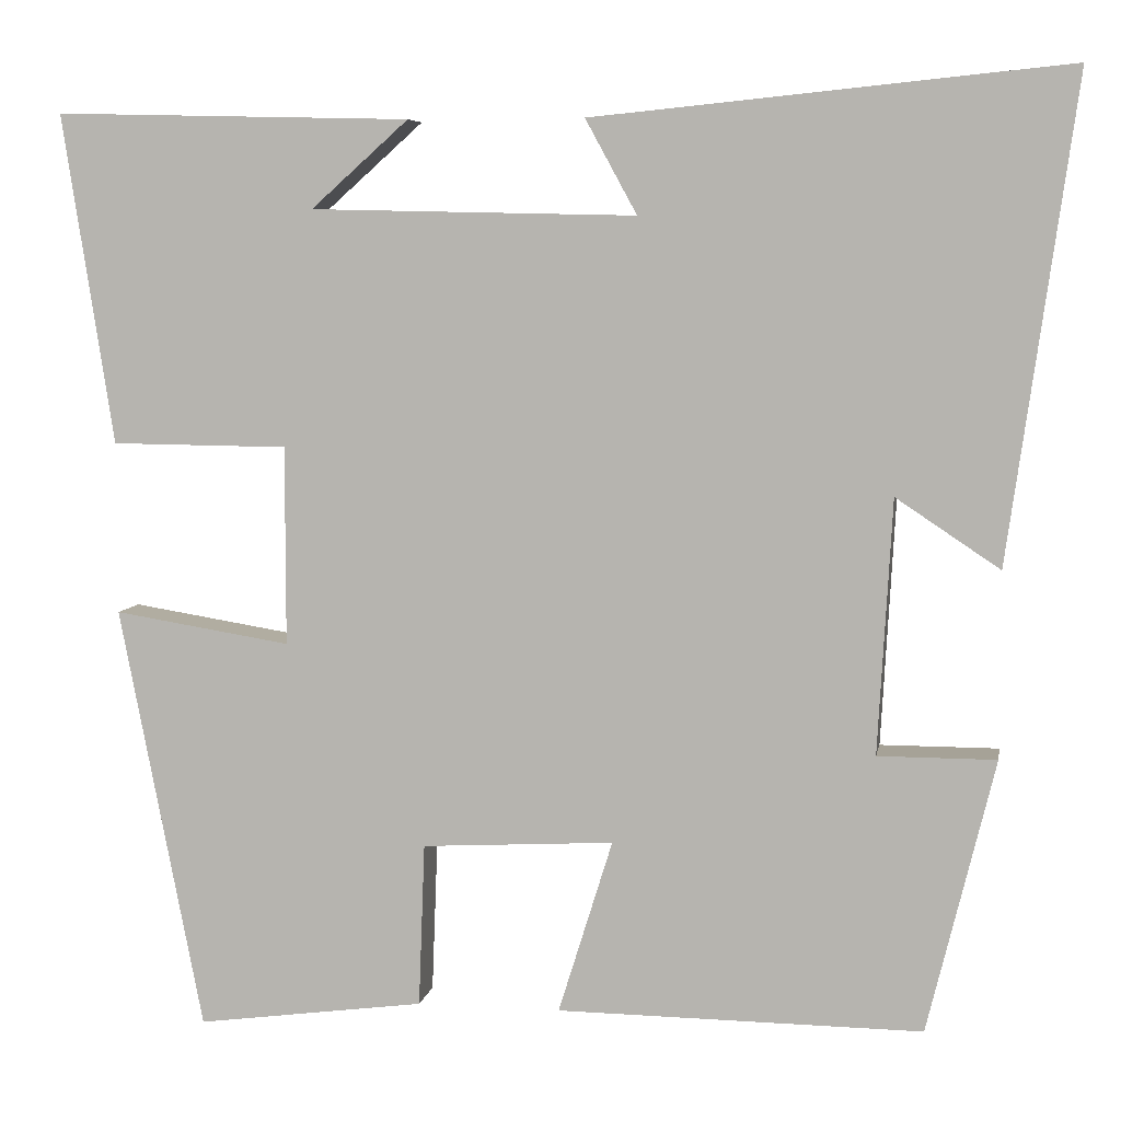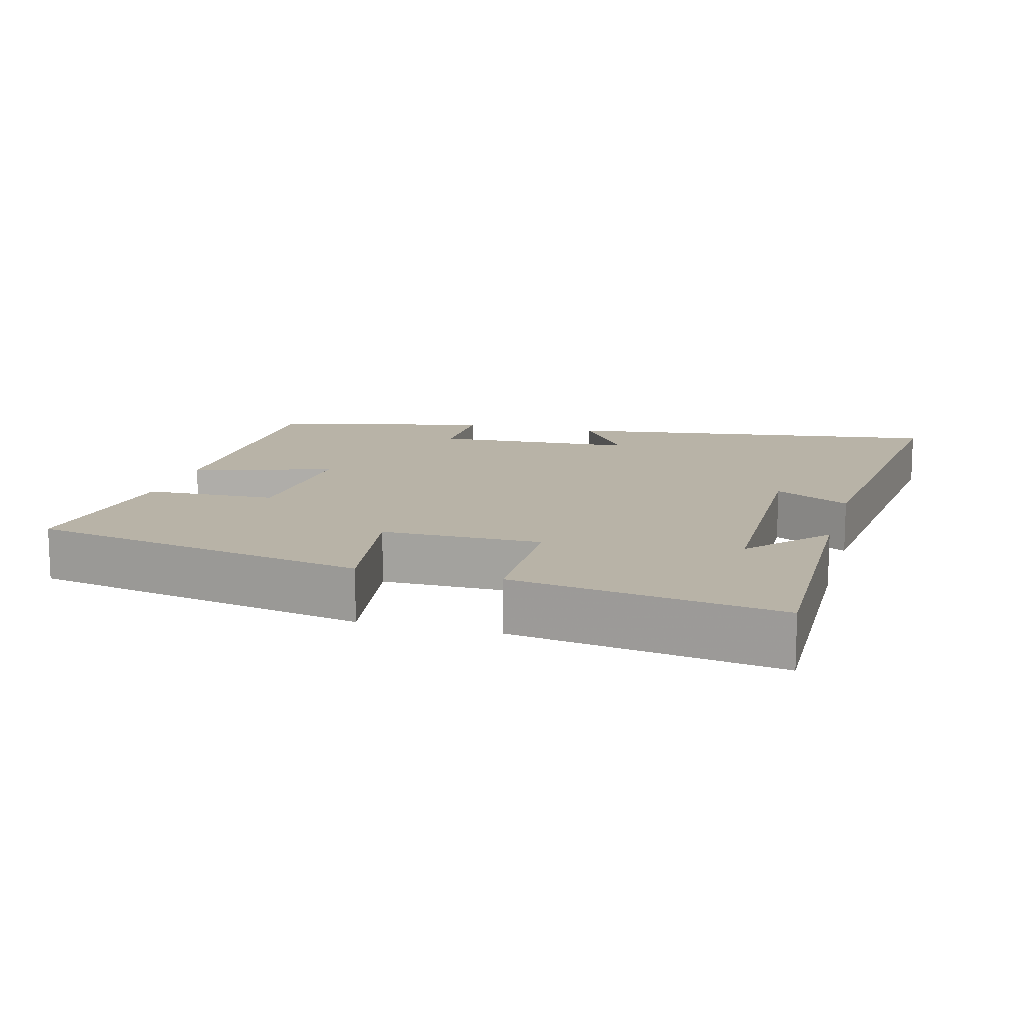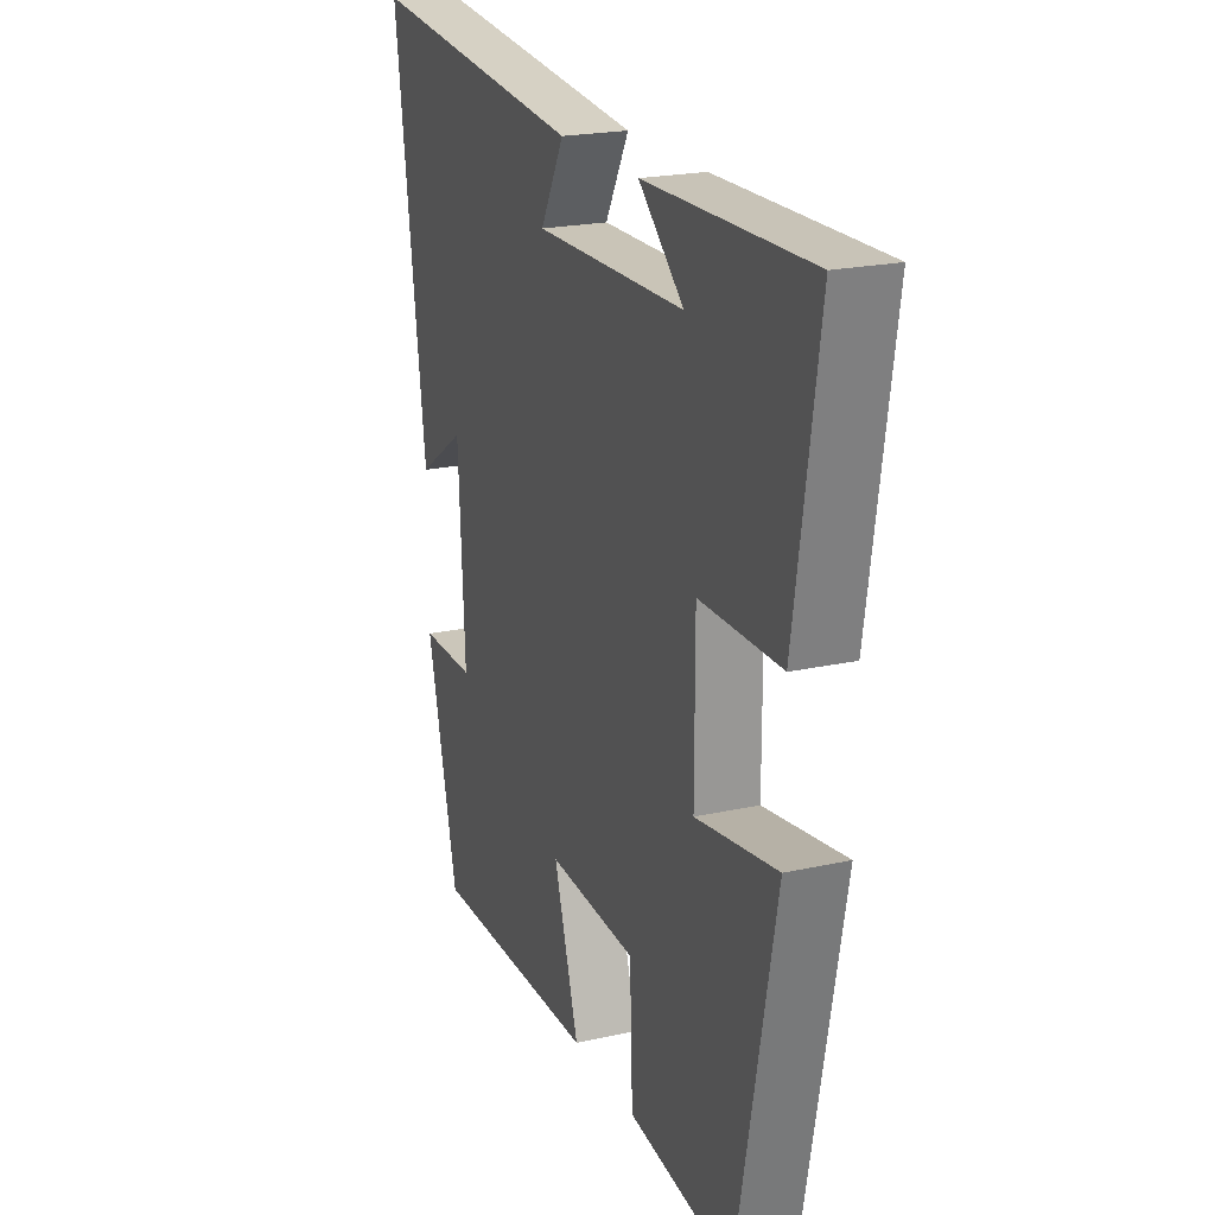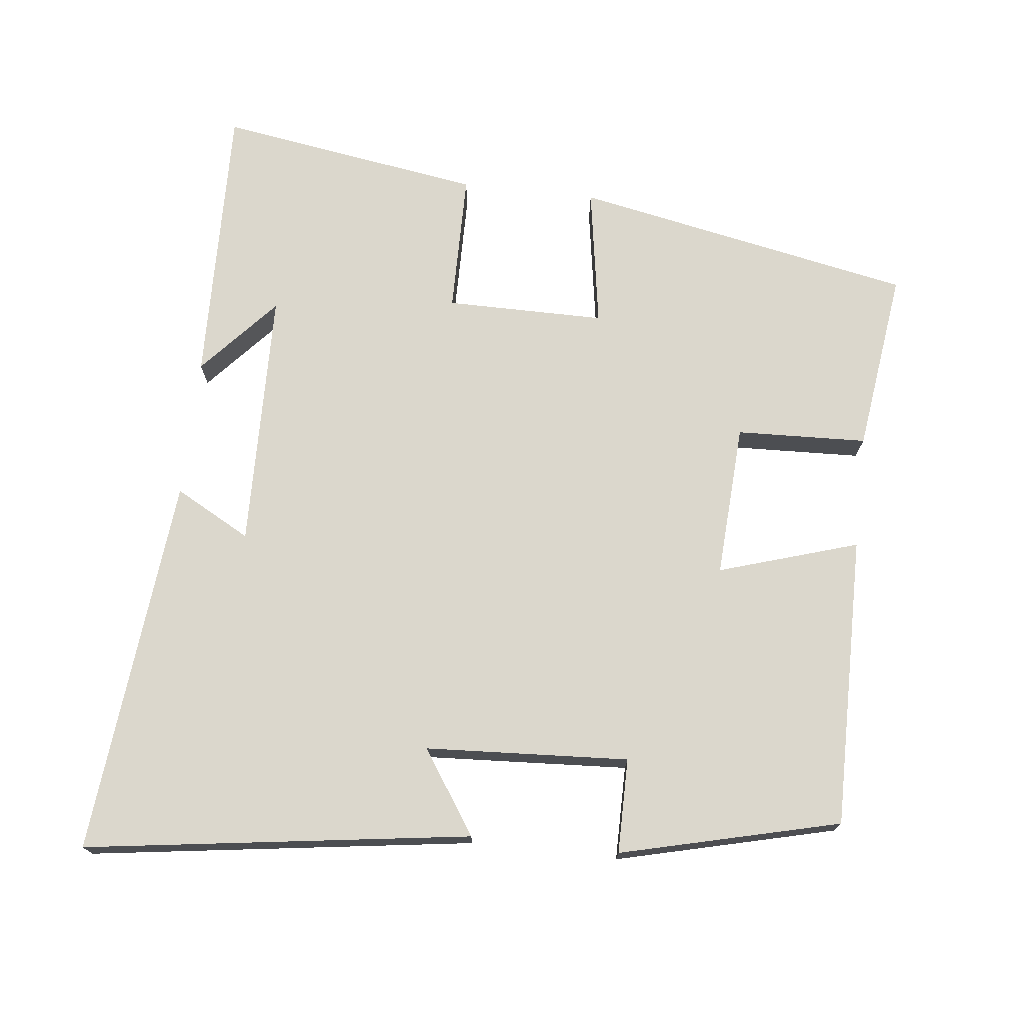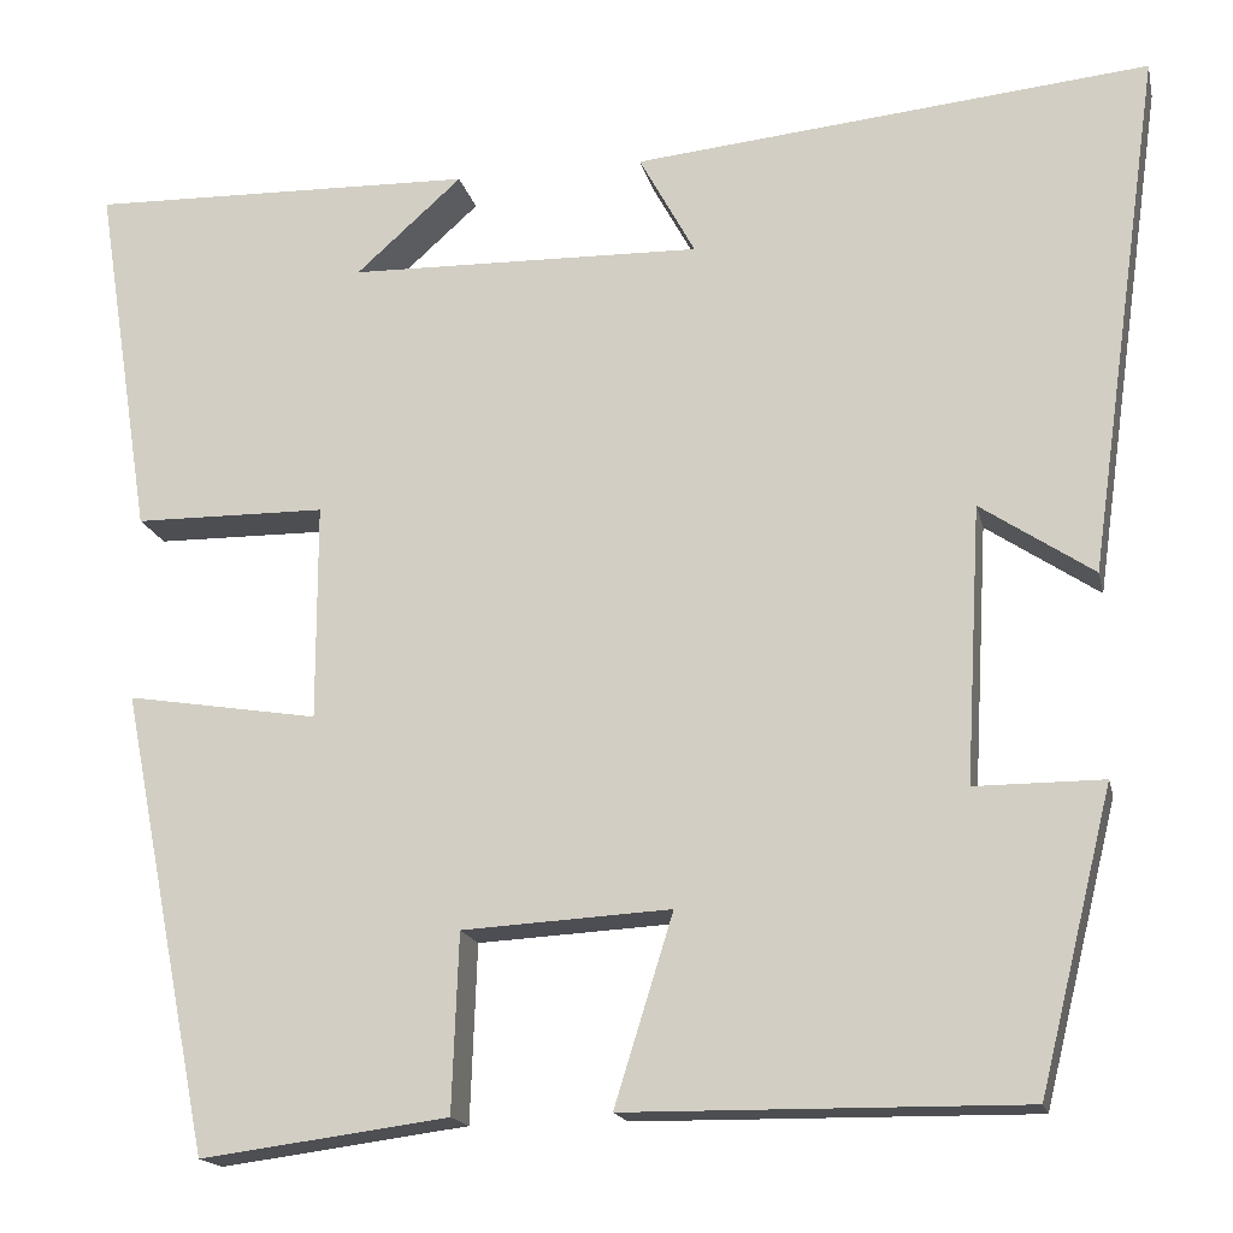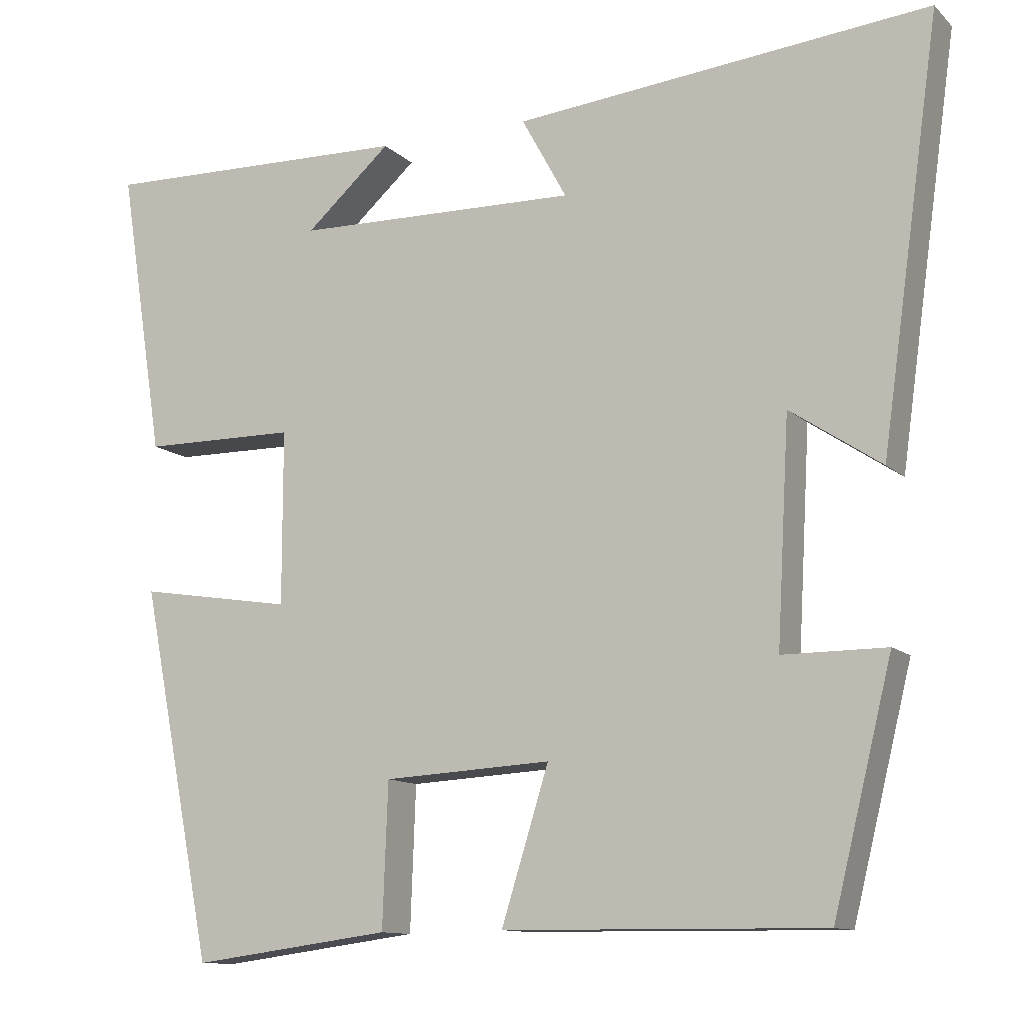
<metadata>
{"format":"obj","ext":"obj","renderer":"f3d","projection":"perspective","resolution":1024,"background":"white","views":[{"elev":6.4,"azim":9.9,"up":"+Z"},{"elev":12.9,"azim":-74.6,"up":"+Y"},{"elev":21.2,"azim":-111.7,"up":"+Z"},{"elev":73.1,"azim":96.4,"up":"+Y"},{"elev":-16.9,"azim":12.4,"up":"+Z"},{"elev":-11.6,"azim":26.6,"up":"+Z"}]}
</metadata>
<code>
v 0.424 0.07 -0.504
v 0.013 0.07 -0.5
v 0.074 0.07 -0.304
v -0.142 0.07 -0.316
v -0.149 0.07 -0.5
v -0.406 0.07 -0.534
v -0.5 0.07 -0.056
v -0.301 0.07 -0.088
v -0.301 0.07 0.136
v -0.5 0.07 0.138
v -0.558 0.07 0.51
v -0.156 0.07 0.5
v -0.266 0.07 0.402
v 0.1 0.07 0.394
v 0.042 0.07 0.5
v 0.576 0.07 0.553
v 0.5 0.07 0.012
v 0.383 0.07 0.09
v 0.367 0.07 -0.196
v 0.5 0.07 -0.196
v 0.424 0 -0.504
v 0.013 0 -0.5
v 0.074 0 -0.304
v -0.142 0 -0.316
v -0.149 0 -0.5
v -0.406 0 -0.534
v -0.5 0 -0.056
v -0.301 0 -0.088
v -0.301 0 0.136
v -0.5 0 0.138
v -0.558 0 0.51
v -0.156 0 0.5
v -0.266 0 0.402
v 0.1 0 0.394
v 0.042 0 0.5
v 0.576 0 0.553
v 0.5 0 0.012
v 0.383 0 0.09
v 0.367 0 -0.196
v 0.5 0 -0.196
f 19 20 1 2
f 18 19 2 3
f 15 16 17 18
f 14 15 18
f 13 14 18 3
f 11 12 13
f 9 10 11 13
f 8 9 13 3
f 7 8 3 4
f 4 5 6 7
f 22 21 40 39
f 23 22 39 38
f 38 37 36 35
f 38 35 34
f 23 38 34 33
f 33 32 31
f 33 31 30 29
f 23 33 29 28
f 24 23 28 27
f 27 26 25 24
f 1 21 22 2
f 2 22 23 3
f 3 23 24 4
f 4 24 25 5
f 5 25 26 6
f 6 26 27 7
f 7 27 28 8
f 8 28 29 9
f 9 29 30 10
f 10 30 31 11
f 11 31 32 12
f 12 32 33 13
f 13 33 34 14
f 14 34 35 15
f 15 35 36 16
f 16 36 37 17
f 17 37 38 18
f 18 38 39 19
f 19 39 40 20
f 20 40 21 1

</code>
